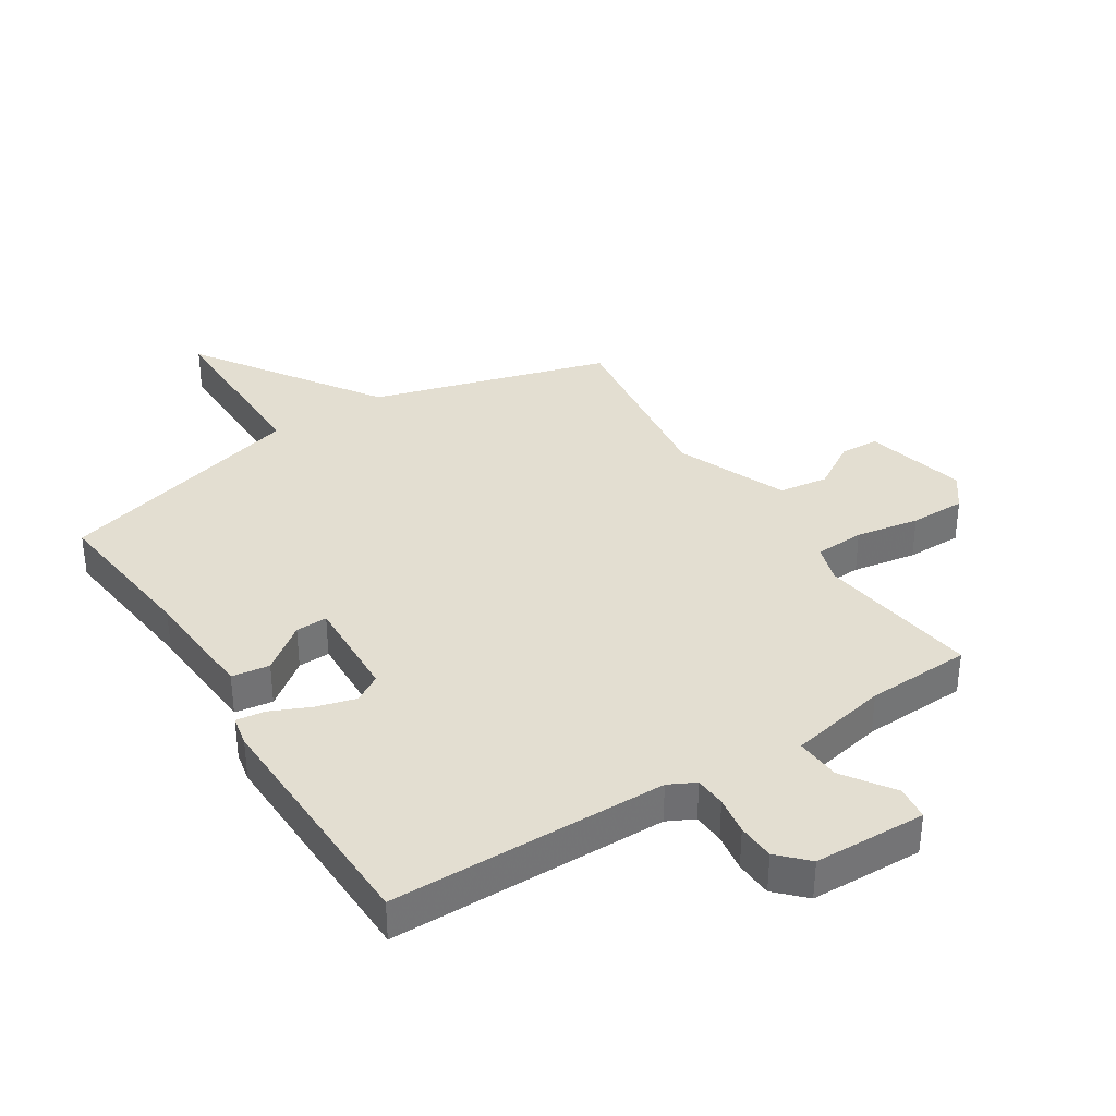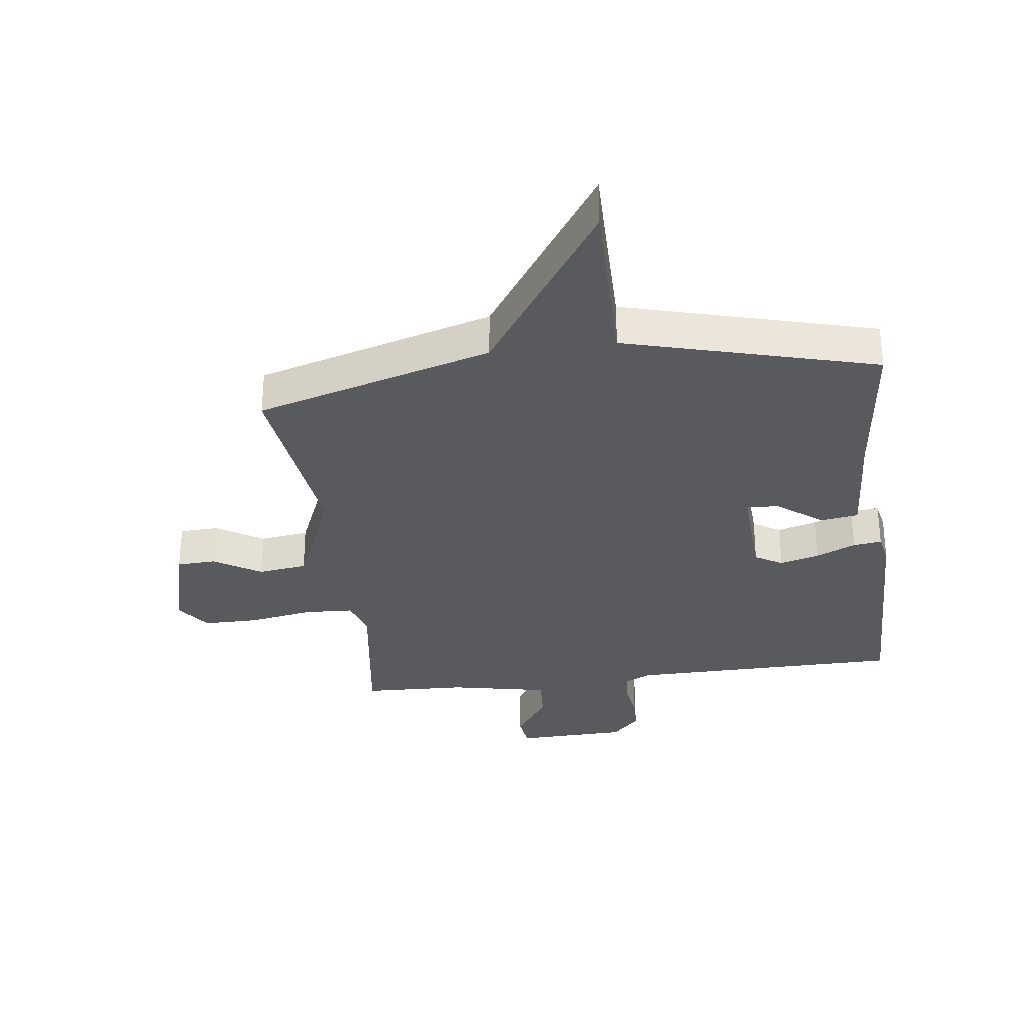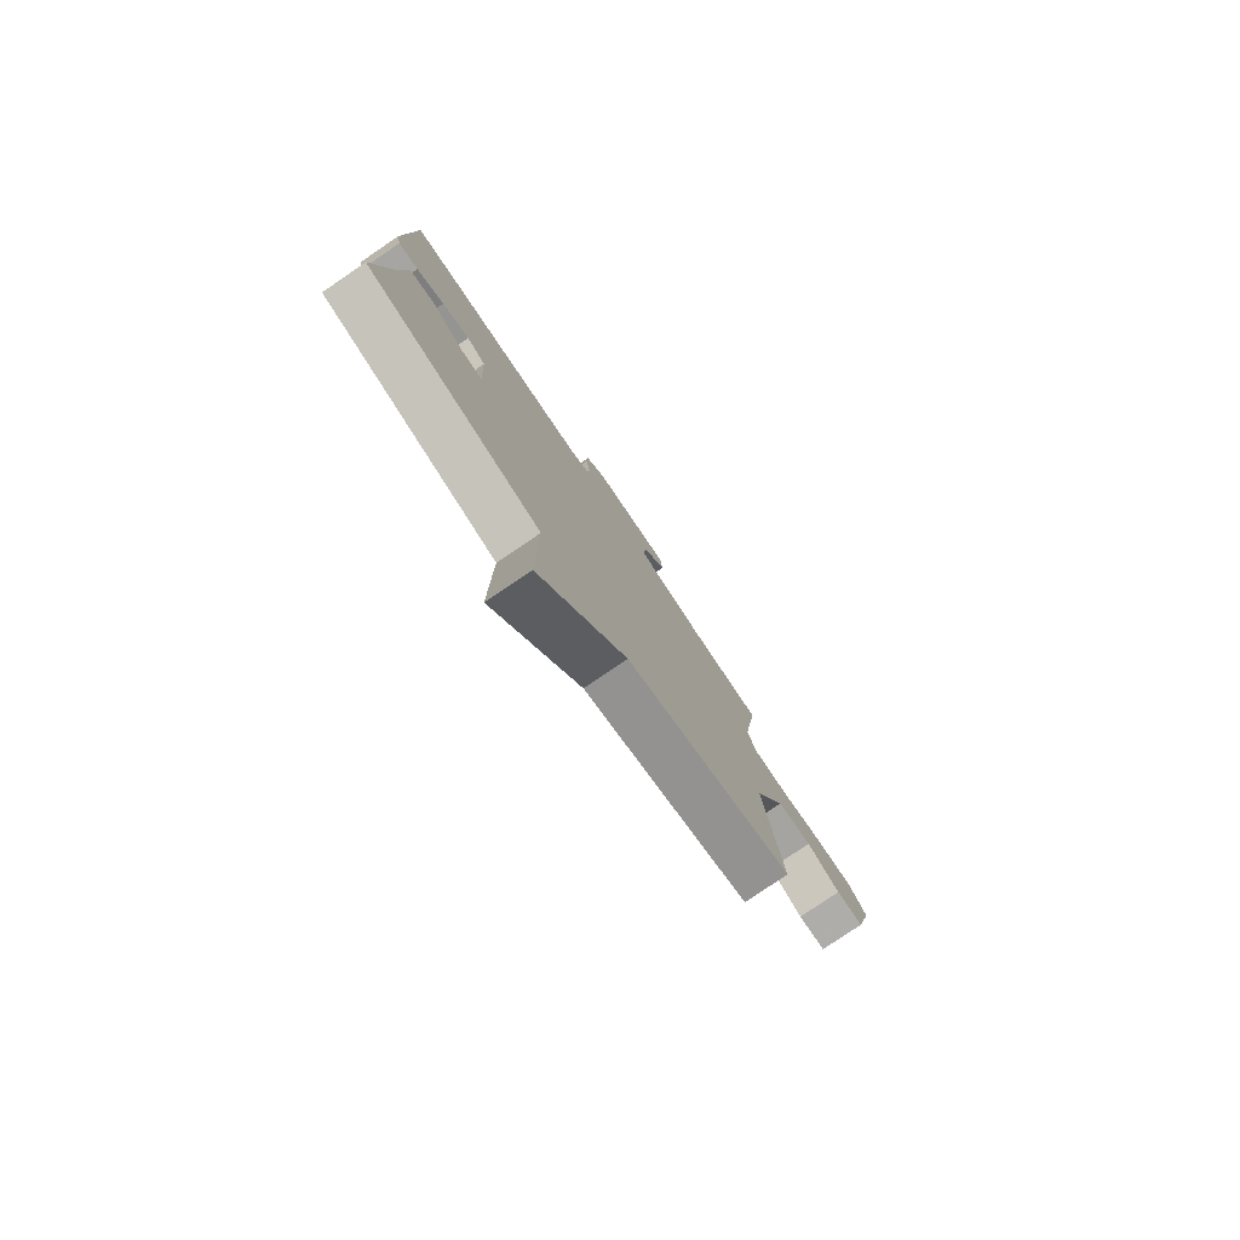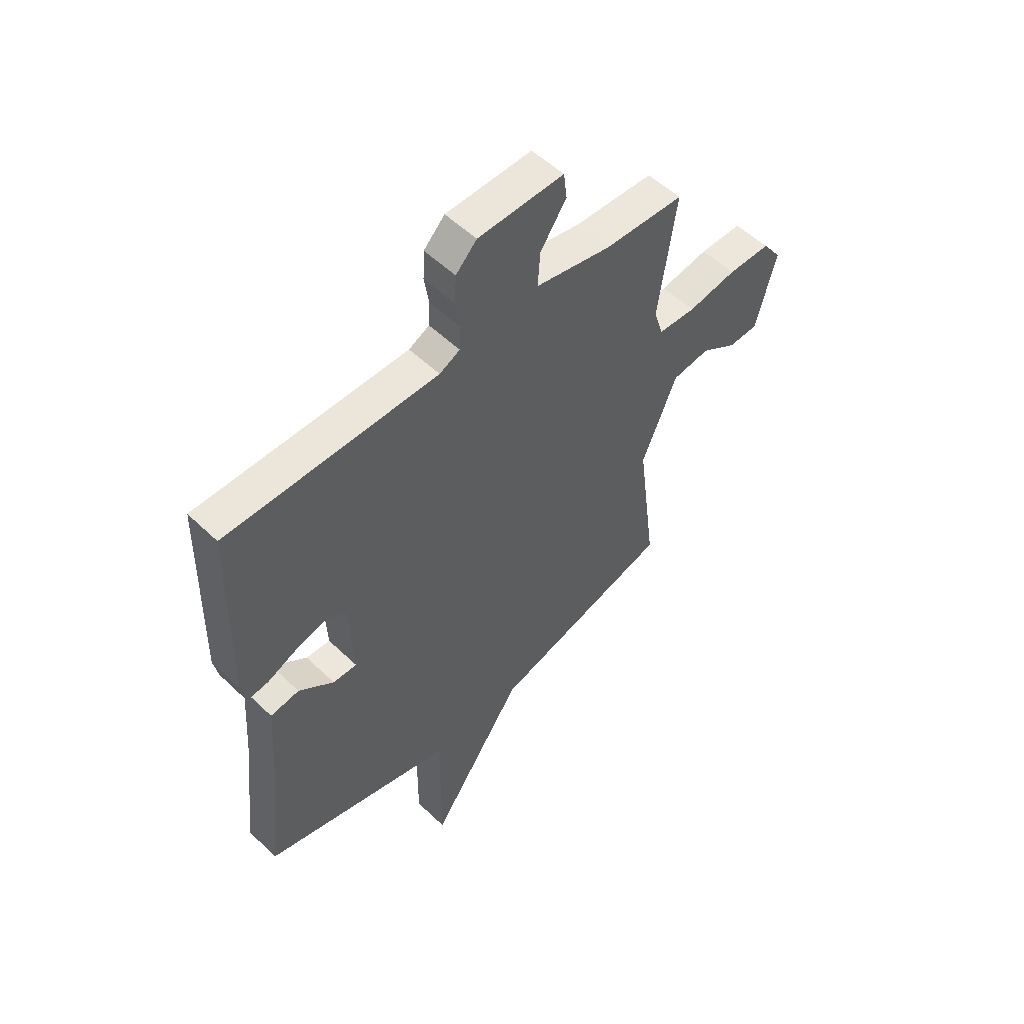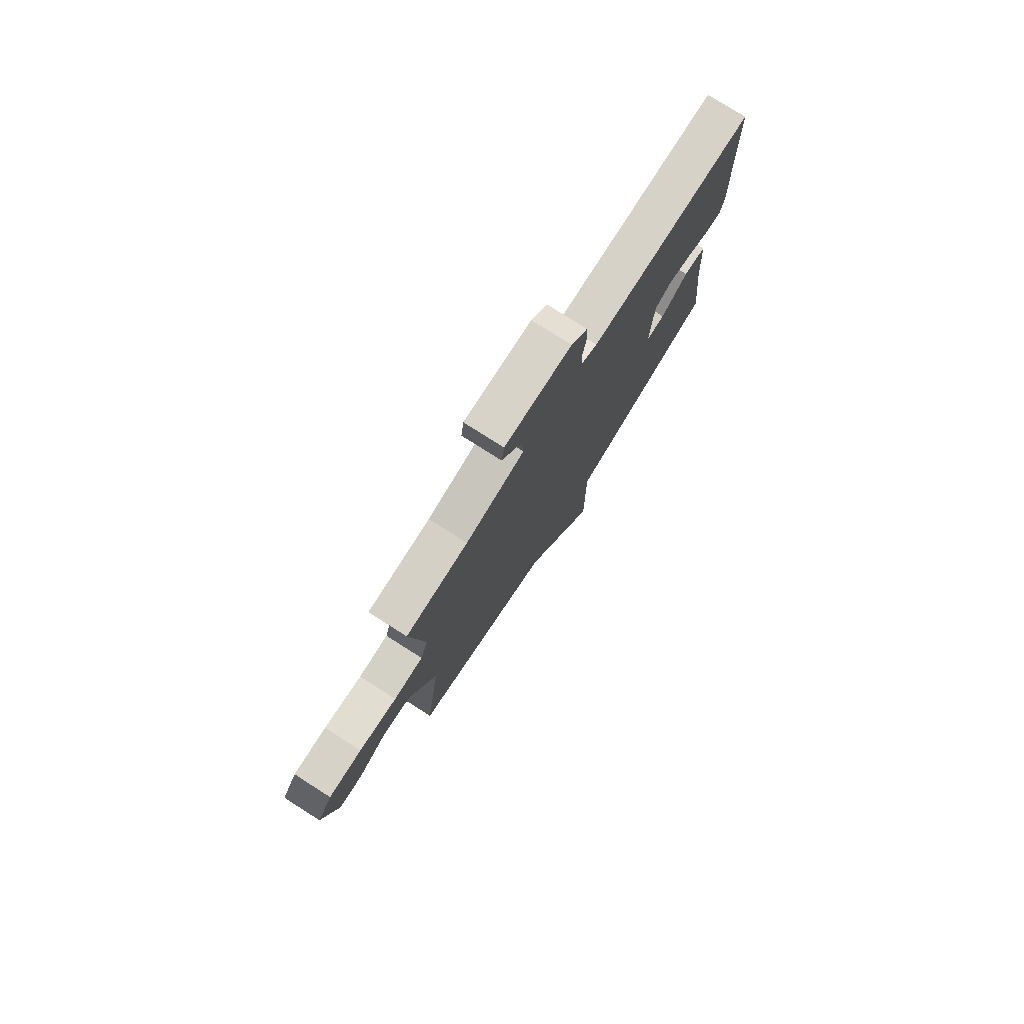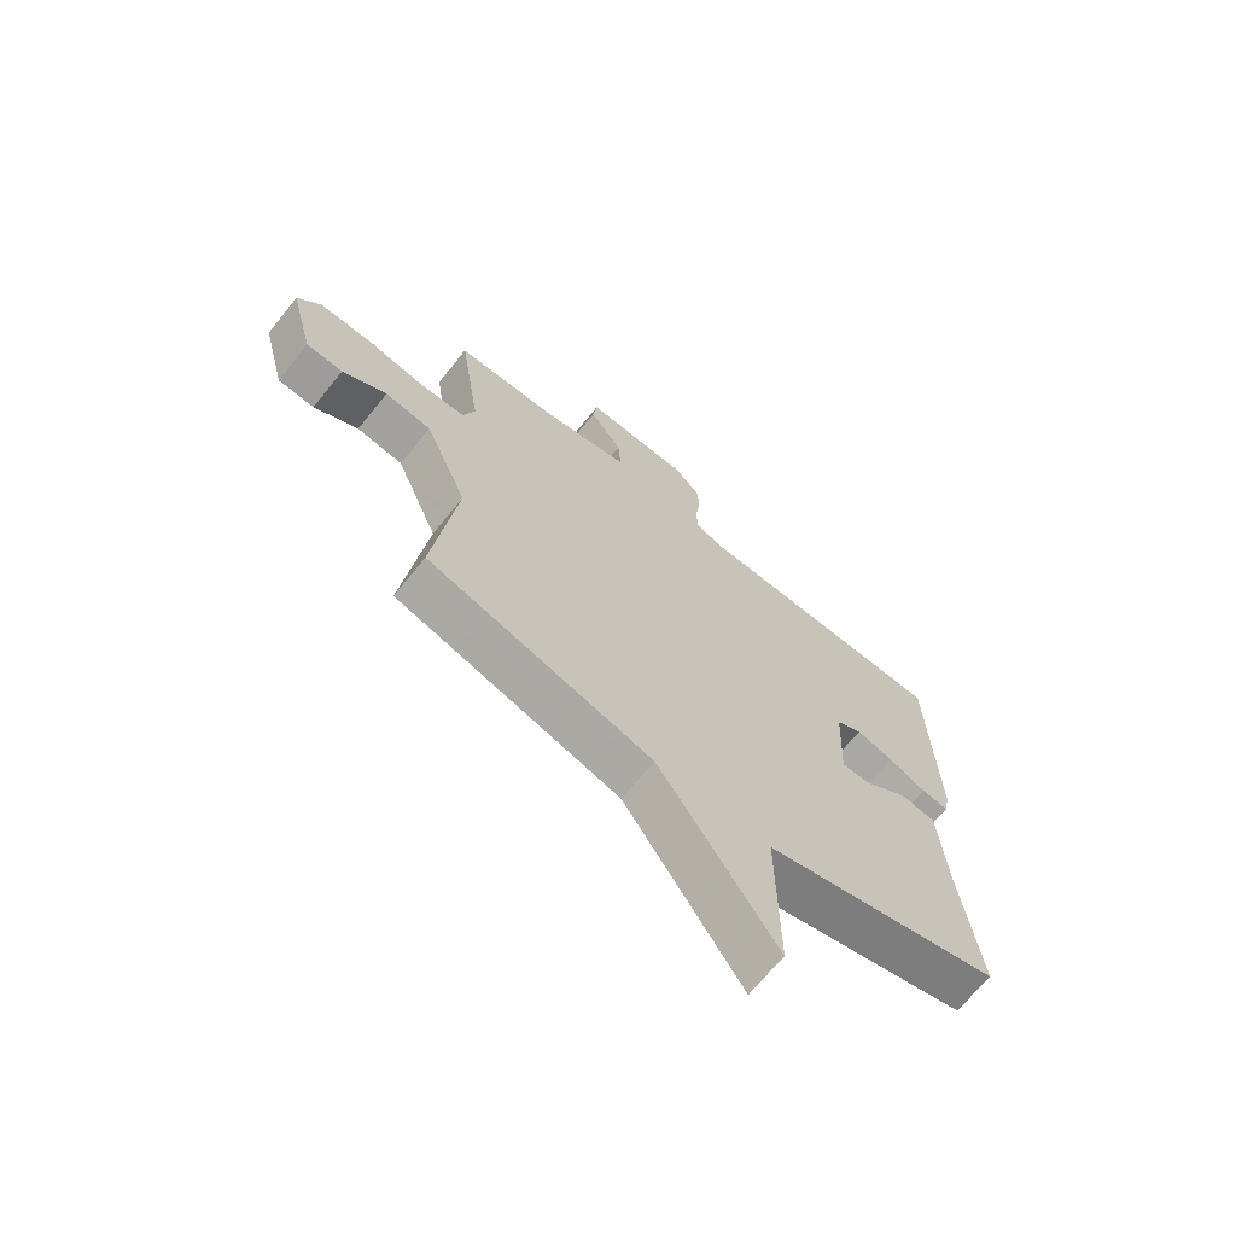
<metadata>
{"format":"obj","ext":"obj","renderer":"f3d","projection":"perspective","resolution":1024,"background":"white","views":[{"elev":36.0,"azim":-32.5,"up":"+Y"},{"elev":-31.6,"azim":-172.6,"up":"+Y"},{"elev":-79.5,"azim":-55.9,"up":"+Z"},{"elev":53.9,"azim":-44.5,"up":"+Z"},{"elev":77.9,"azim":122.4,"up":"+Z"},{"elev":-68.6,"azim":141.1,"up":"+Z"}]}
</metadata>
<code>
v -0.5 0.07 -0.5
v -0.471 0.07 -0.243
v -0.458 0.07 -0.049
v -0.396 0.07 -0.04
v -0.321 0.07 -0.097
v -0.269 0.07 -0.099
v -0.277 0.07 0.073
v -0.322 0.07 0.1
v -0.387 0.07 0.082
v -0.452 0.07 0.053
v -0.499 0.07 0.047
v -0.509 0.07 0.097
v -0.5 0.07 0.5
v -0.048 0.07 0.504
v -0.004 0.07 0.526
v -0.001 0.07 0.577
v -0.011 0.07 0.64
v -0.008 0.07 0.701
v 0.037 0.07 0.747
v 0.221 0.07 0.752
v 0.228 0.07 0.696
v 0.172 0.07 0.614
v 0.167 0.07 0.54
v 0.329 0.07 0.507
v 0.5 0.07 0.5
v 0.462 0.07 0.235
v 0.482 0.07 0.172
v 0.563 0.07 0.168
v 0.667 0.07 0.186
v 0.758 0.07 0.186
v 0.798 0.07 0.131
v 0.756 0.07 -0.035
v 0.692 0.07 -0.038
v 0.615 0.07 0.01
v 0.534 0.07 -0.001
v 0.459 0.07 -0.182
v 0.5 0.07 -0.5
v 0.111 0.07 -0.613
v -0.091 0.07 -0.913
v -0.089 0.07 -0.613
v -0.5 0 -0.5
v -0.471 0 -0.243
v -0.458 0 -0.049
v -0.396 0 -0.04
v -0.321 0 -0.097
v -0.269 0 -0.099
v -0.277 0 0.073
v -0.322 0 0.1
v -0.387 0 0.082
v -0.452 0 0.053
v -0.499 0 0.047
v -0.509 0 0.097
v -0.5 0 0.5
v -0.048 0 0.504
v -0.004 0 0.526
v -0.001 0 0.577
v -0.011 0 0.64
v -0.008 0 0.701
v 0.037 0 0.747
v 0.221 0 0.752
v 0.228 0 0.696
v 0.172 0 0.614
v 0.167 0 0.54
v 0.329 0 0.507
v 0.5 0 0.5
v 0.462 0 0.235
v 0.482 0 0.172
v 0.563 0 0.168
v 0.667 0 0.186
v 0.758 0 0.186
v 0.798 0 0.131
v 0.756 0 -0.035
v 0.692 0 -0.038
v 0.615 0 0.01
v 0.534 0 -0.001
v 0.459 0 -0.182
v 0.5 0 -0.5
v 0.111 0 -0.613
v -0.091 0 -0.913
v -0.089 0 -0.613
f 38 39 40
f 40 1 2
f 38 40 2
f 37 38 2
f 36 37 2
f 35 36 2
f 32 33 34
f 31 32 34
f 30 31 34
f 29 30 34
f 28 29 34
f 27 28 34 35
f 26 27 35 2
f 24 25 26
f 23 24 26
f 20 21 22
f 19 20 22
f 18 19 22
f 17 18 22
f 16 17 22
f 15 16 22 23
f 14 15 23 26
f 12 13 14
f 11 12 14
f 10 11 14
f 9 10 14
f 8 9 14
f 7 8 14 26
f 2 3 4 5
f 2 5 6
f 26 2 6
f 6 7 26
f 80 79 78
f 42 41 80
f 42 80 78
f 42 78 77
f 42 77 76
f 42 76 75
f 74 73 72
f 74 72 71
f 74 71 70
f 74 70 69
f 74 69 68
f 75 74 68 67
f 42 75 67 66
f 66 65 64
f 66 64 63
f 62 61 60
f 62 60 59
f 62 59 58
f 62 58 57
f 62 57 56
f 63 62 56 55
f 66 63 55 54
f 54 53 52
f 54 52 51
f 54 51 50
f 54 50 49
f 54 49 48
f 66 54 48 47
f 45 44 43 42
f 46 45 42
f 46 42 66
f 66 47 46
f 1 41 42 2
f 2 42 43 3
f 3 43 44 4
f 4 44 45 5
f 5 45 46 6
f 6 46 47 7
f 7 47 48 8
f 8 48 49 9
f 9 49 50 10
f 10 50 51 11
f 11 51 52 12
f 12 52 53 13
f 13 53 54 14
f 14 54 55 15
f 15 55 56 16
f 16 56 57 17
f 17 57 58 18
f 18 58 59 19
f 19 59 60 20
f 20 60 61 21
f 21 61 62 22
f 22 62 63 23
f 23 63 64 24
f 24 64 65 25
f 25 65 66 26
f 26 66 67 27
f 27 67 68 28
f 28 68 69 29
f 29 69 70 30
f 30 70 71 31
f 31 71 72 32
f 32 72 73 33
f 33 73 74 34
f 34 74 75 35
f 35 75 76 36
f 36 76 77 37
f 37 77 78 38
f 38 78 79 39
f 39 79 80 40
f 40 80 41 1

</code>
